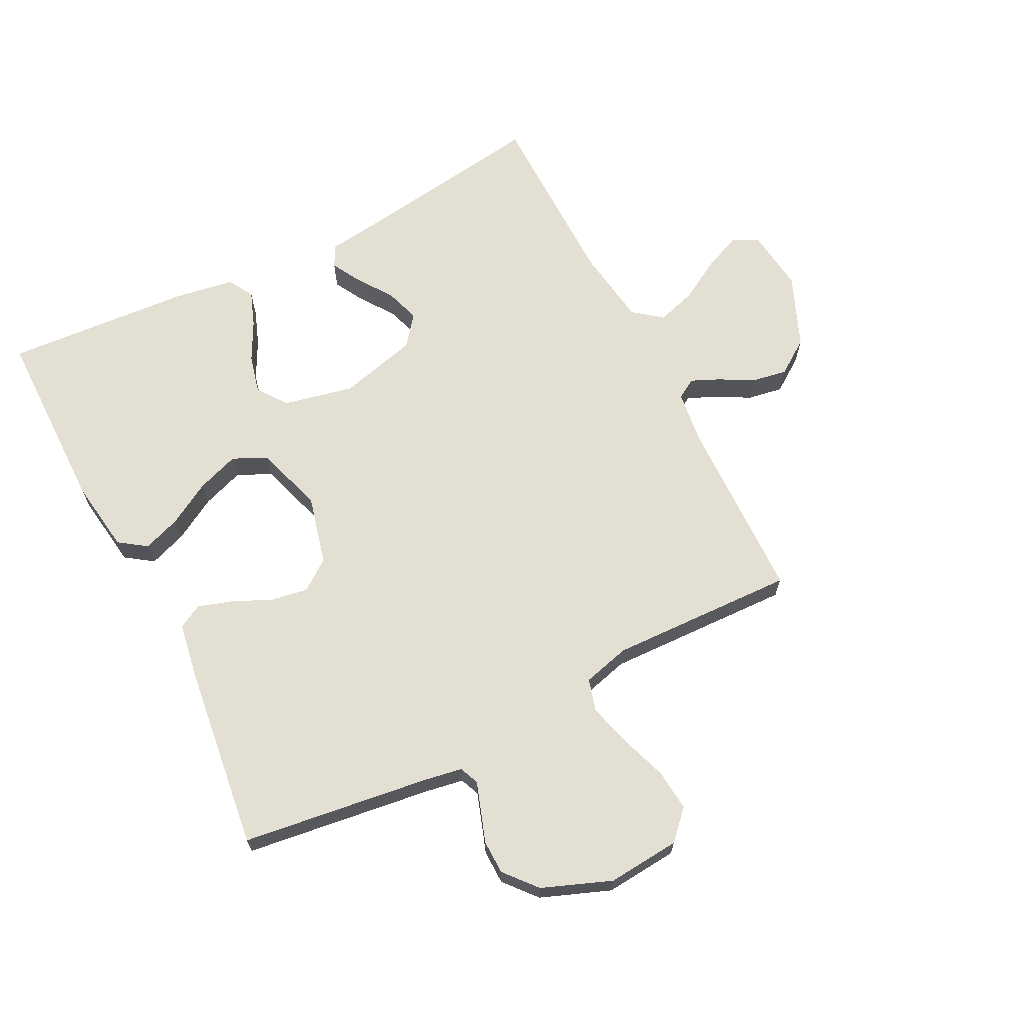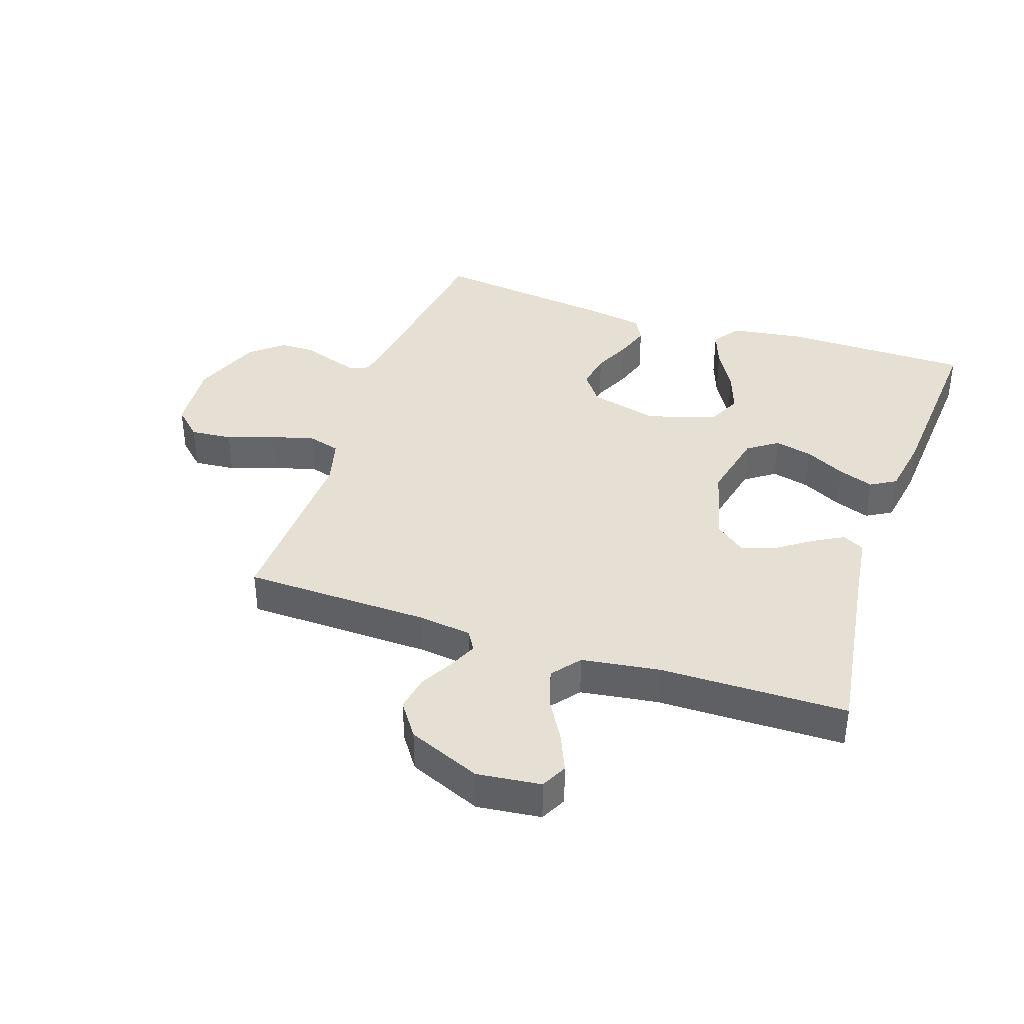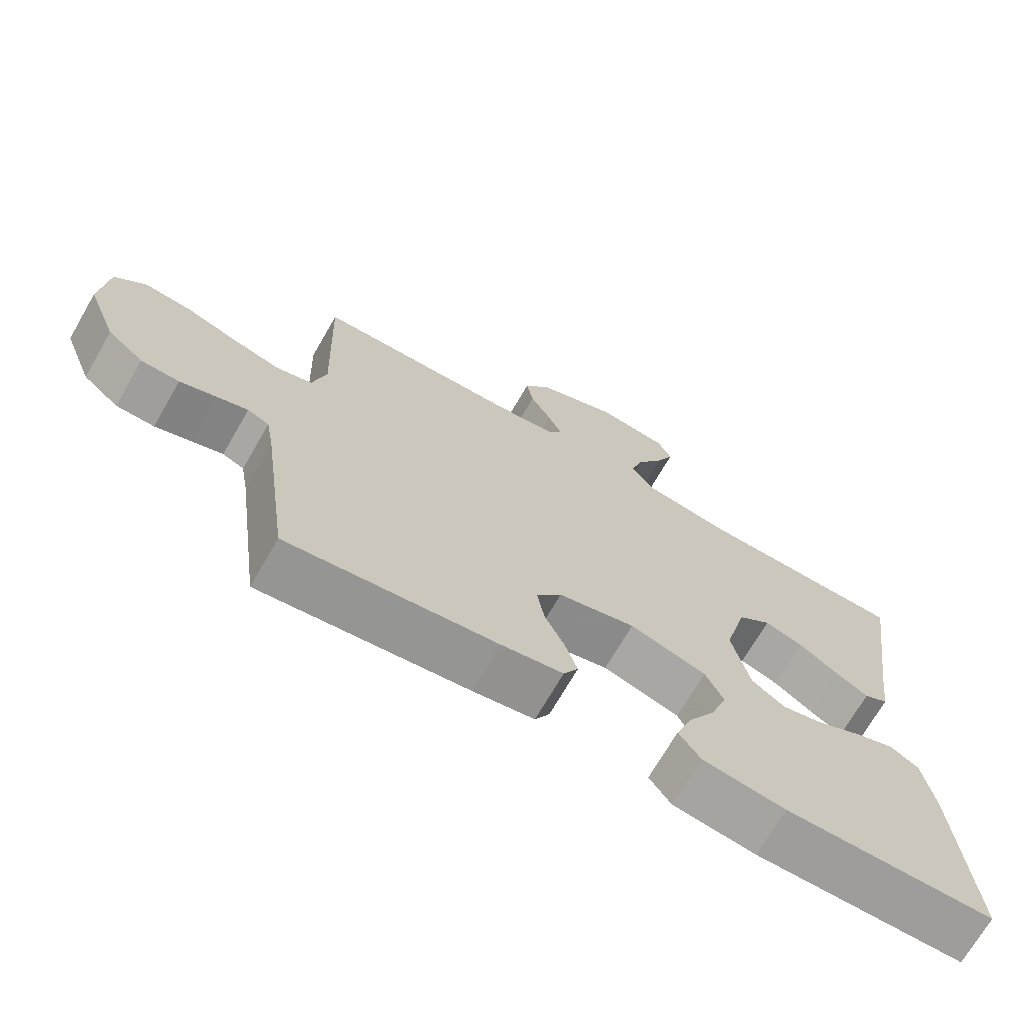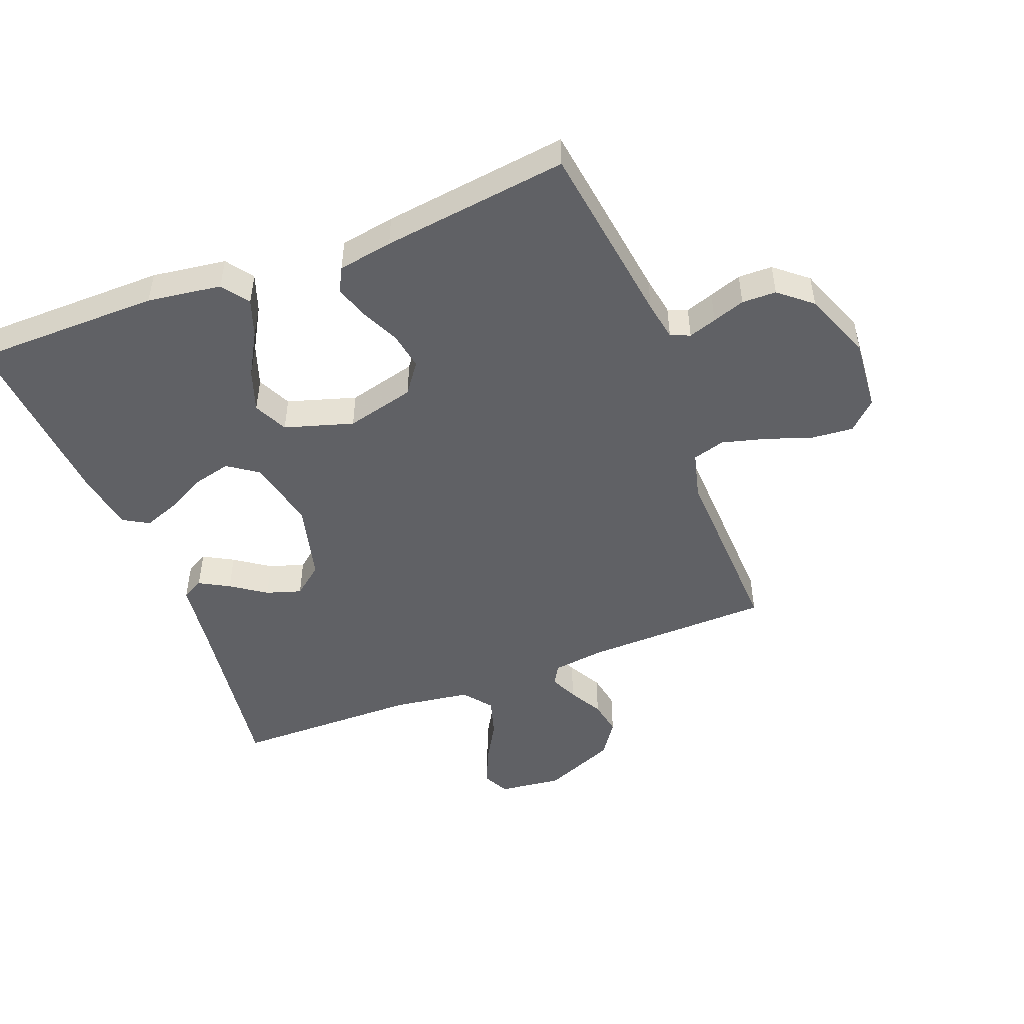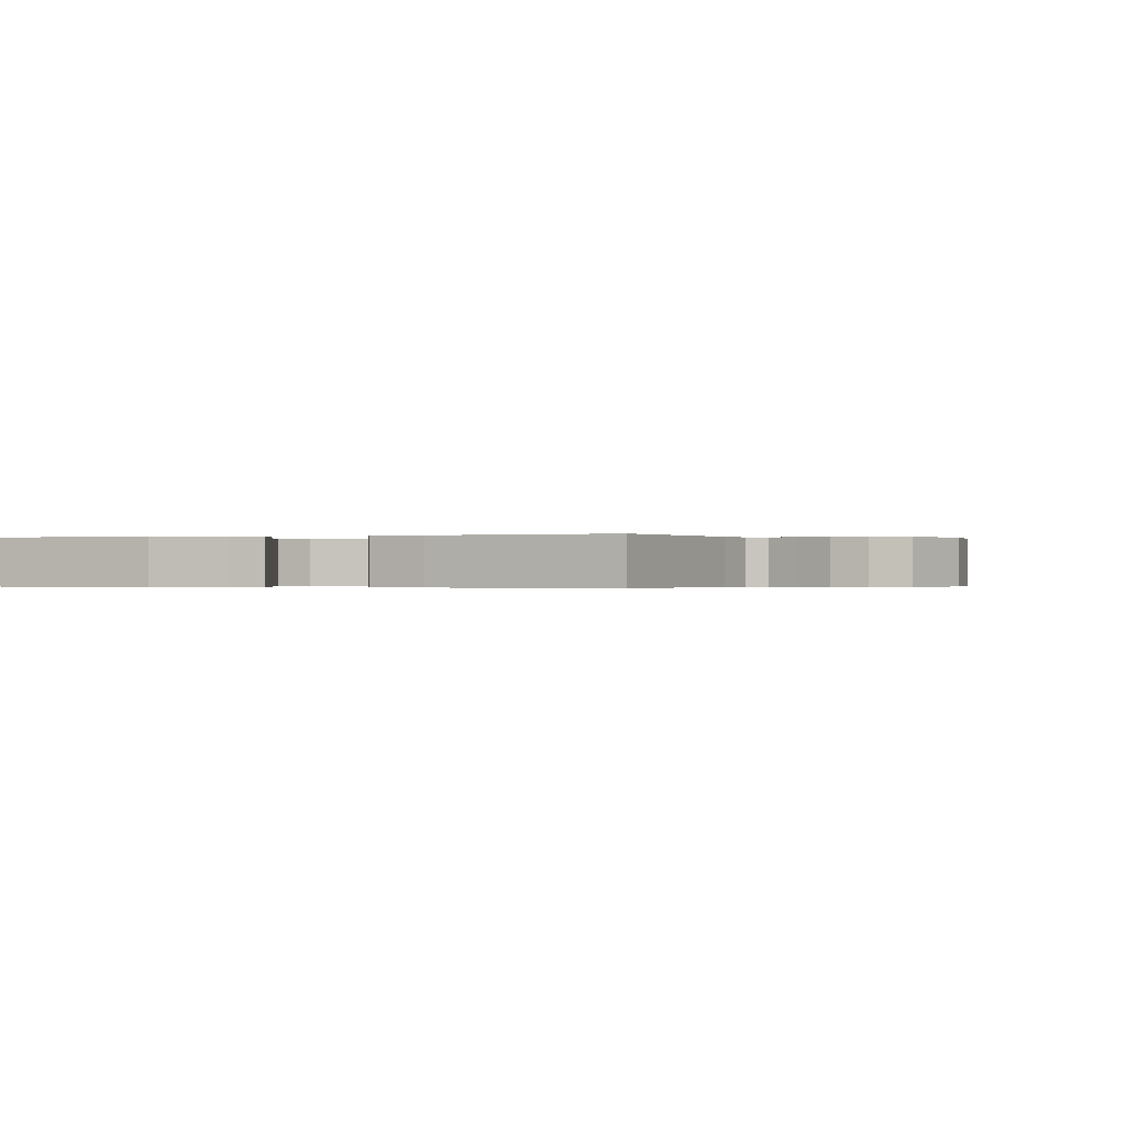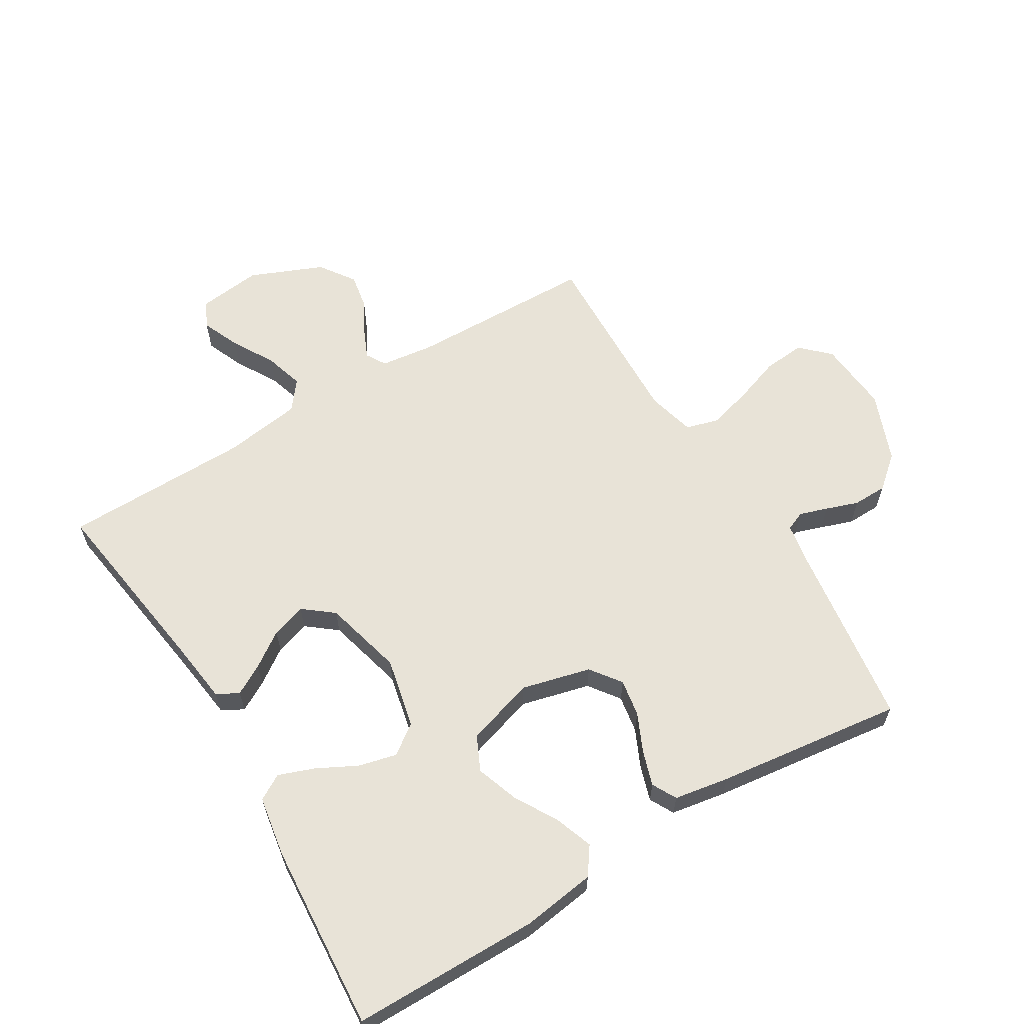
<metadata>
{"format":"obj","ext":"obj","renderer":"f3d","projection":"perspective","resolution":1024,"background":"white","views":[{"elev":66.8,"azim":-117.0,"up":"+Y"},{"elev":38.2,"azim":18.7,"up":"+Y"},{"elev":-70.6,"azim":-30.0,"up":"+Z"},{"elev":-48.5,"azim":-158.7,"up":"+Y"},{"elev":-0.2,"azim":-159.2,"up":"+Y"},{"elev":62.0,"azim":148.9,"up":"+Y"}]}
</metadata>
<code>
v 0.5 0.07 -0.5
v 0.2 0.07 -0.502
v 0.081 0.07 -0.485
v 0.05 0.07 -0.441
v 0.072 0.07 -0.38
v 0.112 0.07 -0.311
v 0.136 0.07 -0.243
v 0.11 0.07 -0.188
v 0 0.07 -0.154
v -0.111 0.07 -0.182
v -0.147 0.07 -0.231
v -0.137 0.07 -0.291
v -0.109 0.07 -0.352
v -0.091 0.07 -0.408
v -0.112 0.07 -0.447
v -0.2 0.07 -0.462
v -0.5 0.07 -0.5
v -0.54 0.07 -0.2
v -0.551 0.07 -0.136
v -0.582 0.07 -0.123
v -0.627 0.07 -0.138
v -0.679 0.07 -0.156
v -0.734 0.07 -0.155
v -0.786 0.07 -0.111
v -0.829 0.07 0
v -0.819 0.07 0.117
v -0.774 0.07 0.16
v -0.707 0.07 0.154
v -0.632 0.07 0.128
v -0.562 0.07 0.109
v -0.51 0.07 0.124
v -0.49 0.07 0.2
v -0.5 0.07 0.5
v -0.2 0.07 0.507
v -0.115 0.07 0.518
v -0.096 0.07 0.55
v -0.116 0.07 0.595
v -0.146 0.07 0.65
v -0.156 0.07 0.707
v -0.117 0.07 0.763
v 0 0.07 0.812
v 0.102 0.07 0.8
v 0.123 0.07 0.758
v 0.097 0.07 0.697
v 0.058 0.07 0.63
v 0.039 0.07 0.567
v 0.075 0.07 0.521
v 0.2 0.07 0.503
v 0.5 0.07 0.5
v 0.456 0.07 0.2
v 0.443 0.07 0.1
v 0.408 0.07 0.081
v 0.36 0.07 0.108
v 0.304 0.07 0.147
v 0.248 0.07 0.165
v 0.2 0.07 0.127
v 0.167 0.07 0
v 0.192 0.07 -0.114
v 0.24 0.07 -0.148
v 0.301 0.07 -0.133
v 0.365 0.07 -0.1
v 0.422 0.07 -0.079
v 0.463 0.07 -0.103
v 0.479 0.07 -0.2
v 0.5 0 -0.5
v 0.2 0 -0.502
v 0.081 0 -0.485
v 0.05 0 -0.441
v 0.072 0 -0.38
v 0.112 0 -0.311
v 0.136 0 -0.243
v 0.11 0 -0.188
v 0 0 -0.154
v -0.111 0 -0.182
v -0.147 0 -0.231
v -0.137 0 -0.291
v -0.109 0 -0.352
v -0.091 0 -0.408
v -0.112 0 -0.447
v -0.2 0 -0.462
v -0.5 0 -0.5
v -0.54 0 -0.2
v -0.551 0 -0.136
v -0.582 0 -0.123
v -0.627 0 -0.138
v -0.679 0 -0.156
v -0.734 0 -0.155
v -0.786 0 -0.111
v -0.829 0 0
v -0.819 0 0.117
v -0.774 0 0.16
v -0.707 0 0.154
v -0.632 0 0.128
v -0.562 0 0.109
v -0.51 0 0.124
v -0.49 0 0.2
v -0.5 0 0.5
v -0.2 0 0.507
v -0.115 0 0.518
v -0.096 0 0.55
v -0.116 0 0.595
v -0.146 0 0.65
v -0.156 0 0.707
v -0.117 0 0.763
v 0 0 0.812
v 0.102 0 0.8
v 0.123 0 0.758
v 0.097 0 0.697
v 0.058 0 0.63
v 0.039 0 0.567
v 0.075 0 0.521
v 0.2 0 0.503
v 0.5 0 0.5
v 0.456 0 0.2
v 0.443 0 0.1
v 0.408 0 0.081
v 0.36 0 0.108
v 0.304 0 0.147
v 0.248 0 0.165
v 0.2 0 0.127
v 0.167 0 0
v 0.192 0 -0.114
v 0.24 0 -0.148
v 0.301 0 -0.133
v 0.365 0 -0.1
v 0.422 0 -0.079
v 0.463 0 -0.103
v 0.479 0 -0.2
f 60 61 62 63
f 59 60 63 64
f 51 52 53 54
f 50 51 54
f 48 49 50 54
f 47 48 54 55
f 46 47 55 56
f 42 43 44 45
f 42 45 46
f 41 42 46
f 40 41 46
f 37 38 39 40
f 36 37 40 46
f 35 36 46 56
f 32 33 34
f 31 32 34 35
f 26 27 28 29
f 26 29 30
f 25 26 30
f 24 25 30 31
f 21 22 23 24
f 20 21 24 31
f 15 16 17 18
f 15 18 19
f 12 13 14 15
f 11 12 15 19
f 10 11 19 20
f 3 4 5 6
f 3 6 7
f 2 3 7
f 59 64 1 2
f 58 59 2 7
f 57 58 7 8
f 56 57 8 9
f 20 31 35 56
f 9 10 20 56
f 127 126 125 124
f 128 127 124 123
f 118 117 116 115
f 118 115 114
f 118 114 113 112
f 119 118 112 111
f 120 119 111 110
f 109 108 107 106
f 110 109 106
f 110 106 105
f 110 105 104
f 104 103 102 101
f 110 104 101 100
f 120 110 100 99
f 98 97 96
f 99 98 96 95
f 93 92 91 90
f 94 93 90
f 94 90 89
f 95 94 89 88
f 88 87 86 85
f 95 88 85 84
f 82 81 80 79
f 83 82 79
f 79 78 77 76
f 83 79 76 75
f 84 83 75 74
f 70 69 68 67
f 71 70 67
f 71 67 66
f 66 65 128 123
f 71 66 123 122
f 72 71 122 121
f 73 72 121 120
f 120 99 95 84
f 120 84 74 73
f 1 65 66 2
f 2 66 67 3
f 3 67 68 4
f 4 68 69 5
f 5 69 70 6
f 6 70 71 7
f 7 71 72 8
f 8 72 73 9
f 9 73 74 10
f 10 74 75 11
f 11 75 76 12
f 12 76 77 13
f 13 77 78 14
f 14 78 79 15
f 15 79 80 16
f 16 80 81 17
f 17 81 82 18
f 18 82 83 19
f 19 83 84 20
f 20 84 85 21
f 21 85 86 22
f 22 86 87 23
f 23 87 88 24
f 24 88 89 25
f 25 89 90 26
f 26 90 91 27
f 27 91 92 28
f 28 92 93 29
f 29 93 94 30
f 30 94 95 31
f 31 95 96 32
f 32 96 97 33
f 33 97 98 34
f 34 98 99 35
f 35 99 100 36
f 36 100 101 37
f 37 101 102 38
f 38 102 103 39
f 39 103 104 40
f 40 104 105 41
f 41 105 106 42
f 42 106 107 43
f 43 107 108 44
f 44 108 109 45
f 45 109 110 46
f 46 110 111 47
f 47 111 112 48
f 48 112 113 49
f 49 113 114 50
f 50 114 115 51
f 51 115 116 52
f 52 116 117 53
f 53 117 118 54
f 54 118 119 55
f 55 119 120 56
f 56 120 121 57
f 57 121 122 58
f 58 122 123 59
f 59 123 124 60
f 60 124 125 61
f 61 125 126 62
f 62 126 127 63
f 63 127 128 64
f 64 128 65 1

</code>
